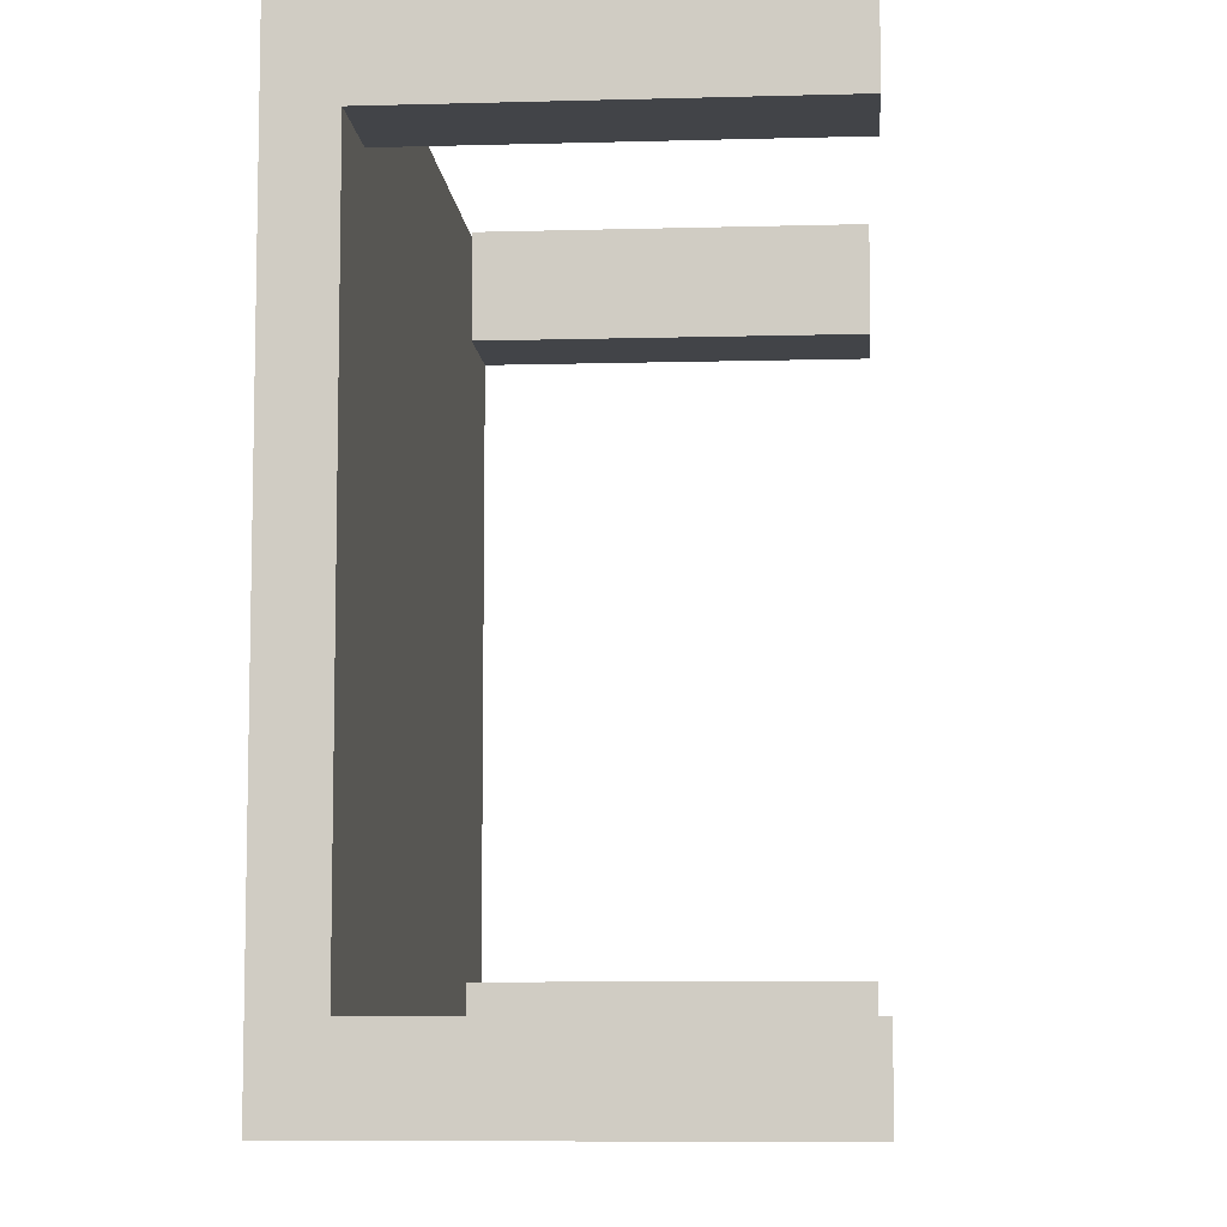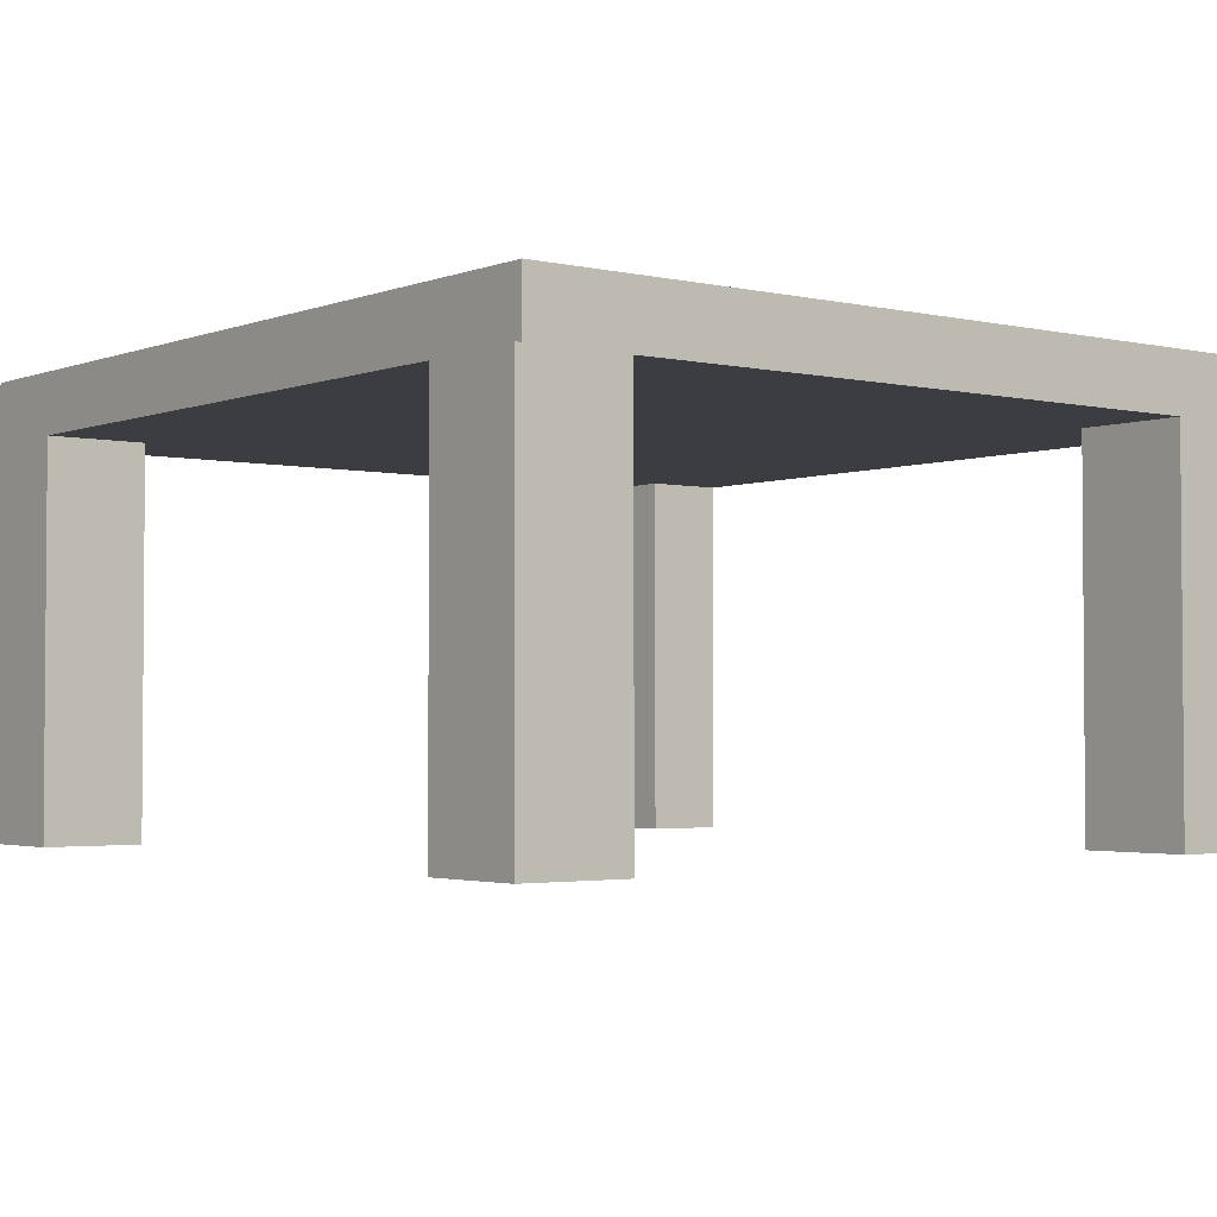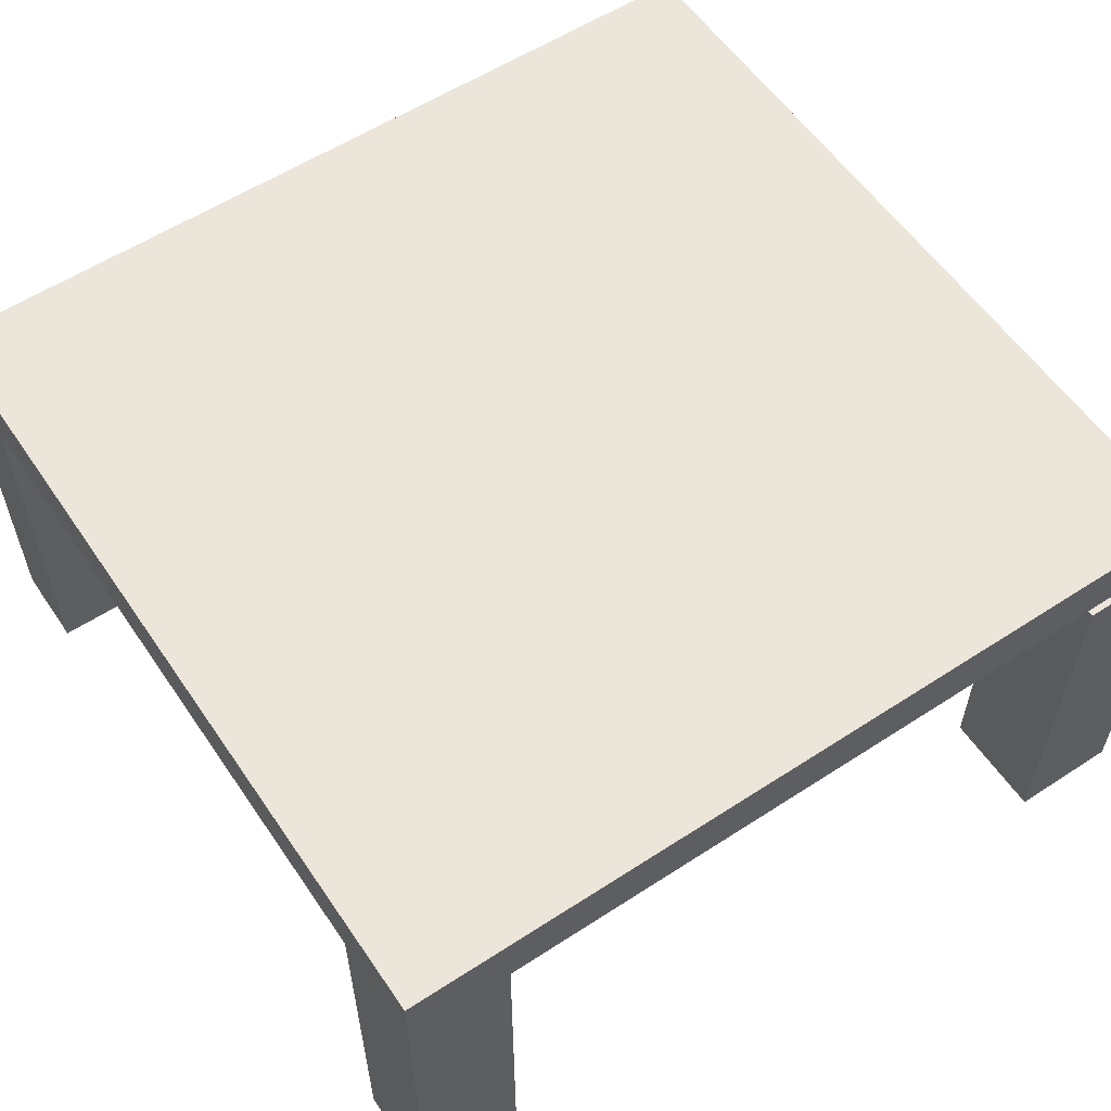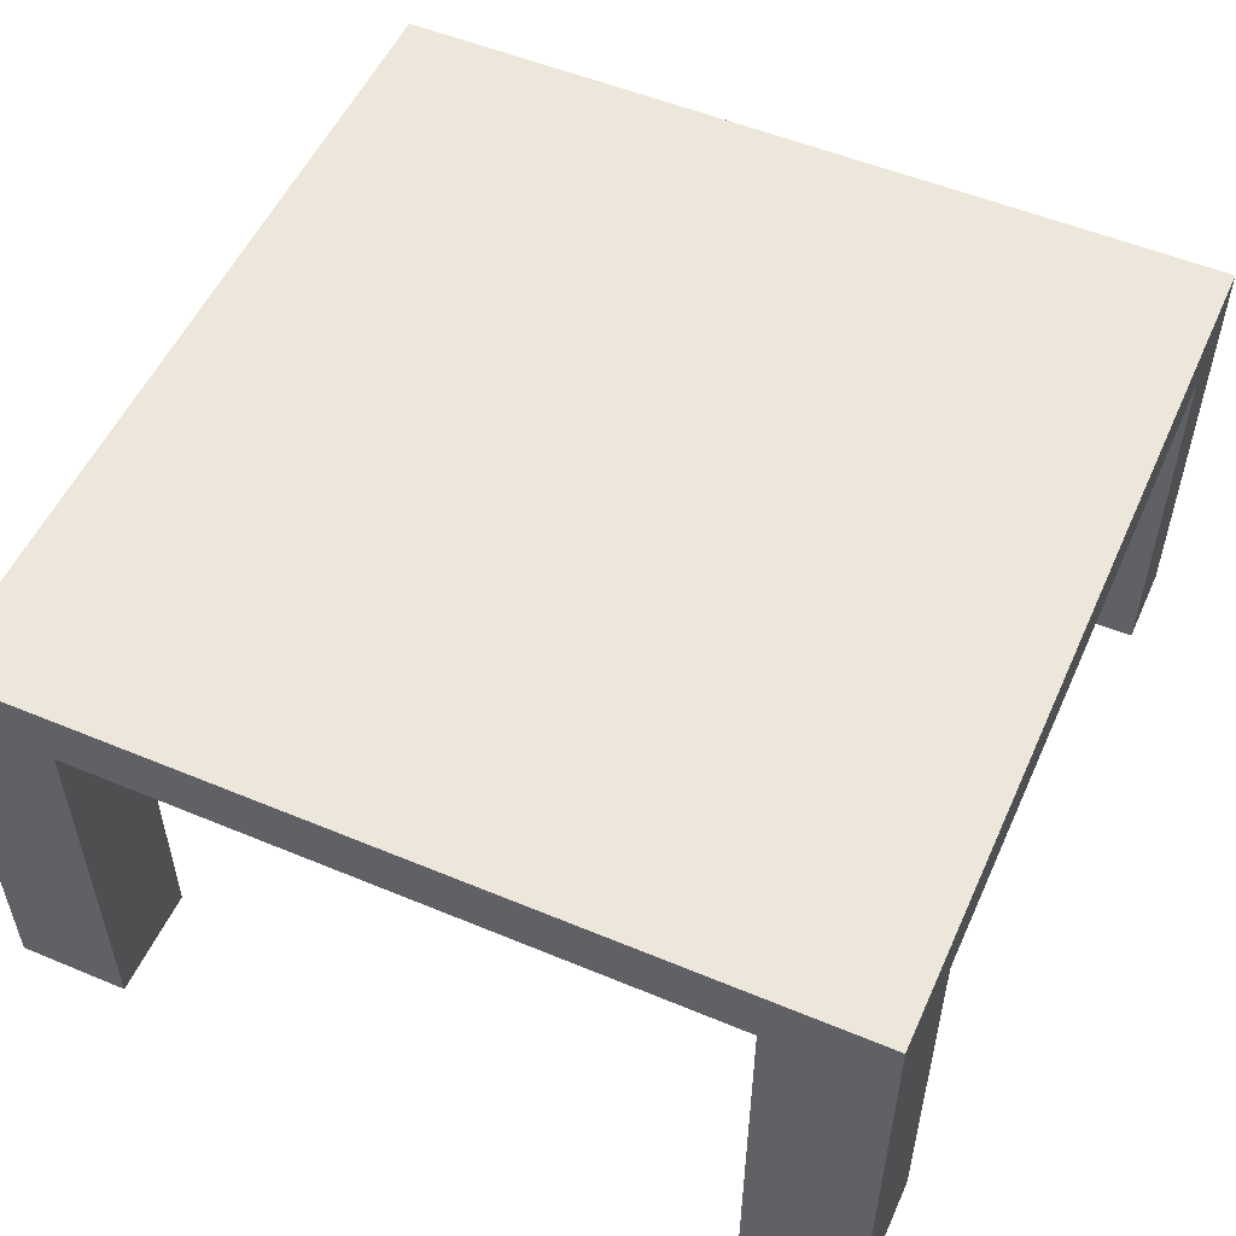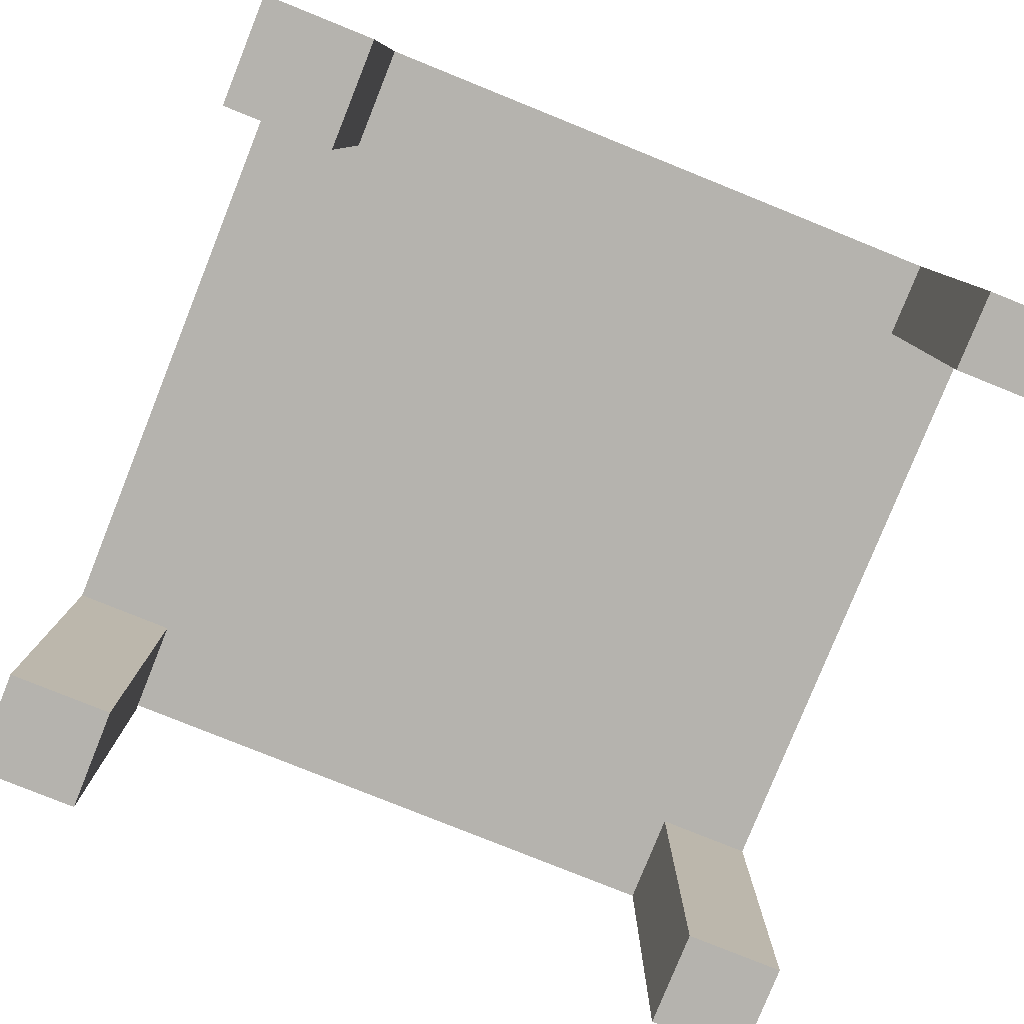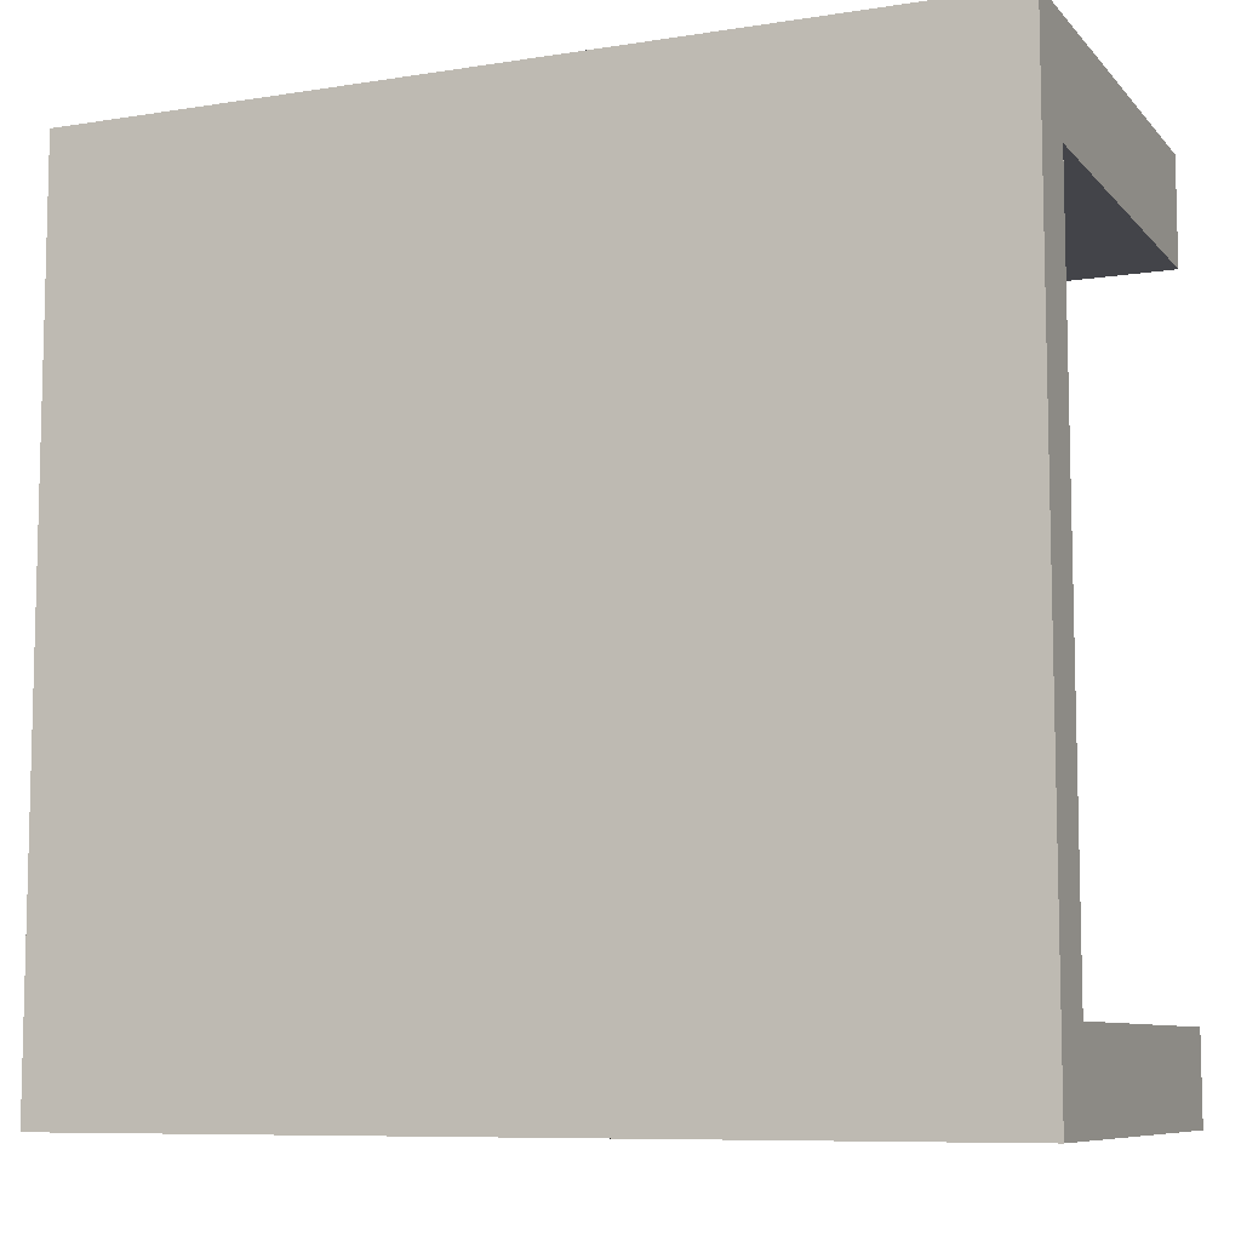
<metadata>
{"format":"obj","ext":"obj","renderer":"f3d","projection":"perspective","resolution":1024,"background":"white","views":[{"elev":-7.7,"azim":-85.6,"up":"+Z"},{"elev":-2.7,"azim":51.9,"up":"+Y"},{"elev":57.6,"azim":-34.0,"up":"+Y"},{"elev":53.4,"azim":114.0,"up":"+Y"},{"elev":-80.0,"azim":158.1,"up":"+Y"},{"elev":-8.5,"azim":-156.8,"up":"+Z"}]}
</metadata>
<code>
v 0.2337 -0.2065 0.3037
v 0.3185 -0.2065 0.3084
v 0.2337 -0.2065 0.3084
v 0.3185 -0.2065 0.2236
v 0.2337 0.09487 0.3084
v 0.2337 -0.2065 0.2236
v 0.3185 0.09487 0.2236
v 0.3185 0.09487 0.3084
v 0.2337 0.09487 0.3037
v 0.2337 0.09487 0.2236
v 0.3185 0.09487 0.3037
v -0.3504 0.09487 -0.2824
v 0.2337 0.1419 0.3037
v -0.2703 0.09487 0.2236
v 0.3185 0.1419 0.2236
v 0.229 0.09487 -0.2588
v 0.3185 0.1419 0.3037
v -0.2703 0.1419 0.3037
v -0.2703 0.09487 0.3037
v 0.3185 0.1419 -0.2588
v -0.3504 0.09487 0.2236
v -0.2845 0.09487 -0.2824
v 0.3185 0.09487 -0.2588
v -0.2703 -0.2065 0.2236
v -0.3504 0.1419 0.2236
v -0.3504 0.1419 -0.2824
v -0.3504 -0.2065 -0.2824
v 0.229 0.09487 -0.3483
v 0.229 -0.2065 -0.2588
v -0.3504 0.1419 0.3037
v -0.2703 -0.2065 0.3037
v 0.3185 0.1419 -0.3483
v -0.3504 -0.2065 0.2236
v -0.3504 0.1419 -0.3483
v -0.2845 -0.2065 -0.2824
v -0.3504 -0.2065 -0.3483
v -0.2845 0.09487 -0.3483
v 0.3185 -0.2065 -0.2588
v -0.2845 -0.2065 -0.3483
v 0.229 0.1419 -0.3483
v 0.229 -0.2065 -0.3483
v -0.3504 -0.2065 0.3037
v 0.3185 -0.2065 -0.3483
v -0.2845 0.1419 -0.3483
v -0.2845 0.1278 -0.2824
v -0.2703 0.1278 0.2236
v 0.229 0.1278 -0.2588
g mesh1_mesh1-geometry
f 1 2 3
f 2 1 4
f 2 5 3
f 4 1 6
f 7 2 4
f 5 2 8
f 9 6 1
f 6 10 4
f 2 7 8
f 7 4 10
f 6 9 10
f 8 7 11
f 10 12 7
f 11 13 9
f 9 14 10
f 15 11 7
f 14 12 10
f 7 12 16
f 13 11 17
f 18 9 13
f 14 9 19
f 11 15 17
f 7 20 15
f 12 14 21
f 16 12 22
f 23 7 16
f 15 13 17
f 9 18 19
f 13 15 18
f 14 19 24
f 20 7 23
f 25 15 20
f 14 24 21
f 21 26 12
f 12 27 22
f 16 22 28
f 16 29 23
f 30 19 18
f 18 15 30
f 31 24 19
f 23 32 20
f 30 15 25
f 25 20 26
f 33 21 24
f 26 21 25
f 34 12 26
f 35 22 27
f 12 36 27
f 28 22 37
f 16 28 29
f 38 23 29
f 19 30 31
f 31 33 24
f 38 32 23
f 26 20 32
f 21 30 25
f 33 30 21
f 36 12 34
f 26 32 34
f 35 39 22
f 36 35 27
f 37 22 39
f 37 40 28
f 41 29 28
f 41 38 29
f 31 30 42
f 33 31 42
f 32 38 43
f 30 33 42
f 44 36 34
f 34 32 40
f 35 36 39
f 36 37 39
f 40 37 44
f 40 41 28
f 38 41 43
f 41 32 43
f 37 36 44
f 34 40 44
f 32 41 40
g mesh1_mesh1-geometry
f 3 2 1
f 4 1 2
f 3 5 2
f 5 1 3
f 3 1 5
f 6 1 4
f 4 2 7
f 8 2 5
f 1 5 9
f 9 5 1
f 1 6 9
f 4 10 6
f 8 7 2
f 10 4 7
f 11 5 8
f 8 5 11
f 5 11 9
f 9 11 5
f 10 9 6
f 11 7 8
f 7 12 10
f 9 13 11
f 10 14 9
f 7 11 15
f 10 12 14
f 16 12 7
f 17 11 13
f 13 9 18
f 19 9 14
f 17 15 11
f 15 20 7
f 21 14 12
f 22 12 16
f 16 7 23
f 17 13 15
f 19 18 9
f 18 15 13
f 24 19 14
f 23 7 20
f 20 15 25
f 21 24 14
f 12 26 21
f 22 27 12
f 28 22 16
f 23 29 16
f 18 19 30
f 30 15 18
f 19 24 31
f 20 32 23
f 25 15 30
f 26 20 25
f 24 21 33
f 25 21 26
f 26 12 34
f 27 22 35
f 27 36 12
f 37 22 28
f 29 28 16
f 29 23 38
f 31 30 19
f 24 33 31
f 23 32 38
f 32 20 26
f 25 30 21
f 21 30 33
f 34 12 36
f 34 32 26
f 22 39 35
f 27 35 36
f 39 22 37
f 28 40 37
f 28 29 41
f 29 38 41
f 42 30 31
f 42 31 33
f 43 38 32
f 42 33 30
f 34 36 44
f 40 32 34
f 39 36 35
f 39 37 36
f 44 37 40
f 28 41 40
f 43 41 38
f 43 32 41
f 44 36 37
f 44 40 34
f 40 41 32
g mesh2_mesh2-geometry
l 9 5
l 9 11
l 9 1
g mesh3_mesh3-geometry
l 22 45
g mesh4_mesh4-geometry
l 14 46
g mesh5_mesh5-geometry
l 16 47

</code>
